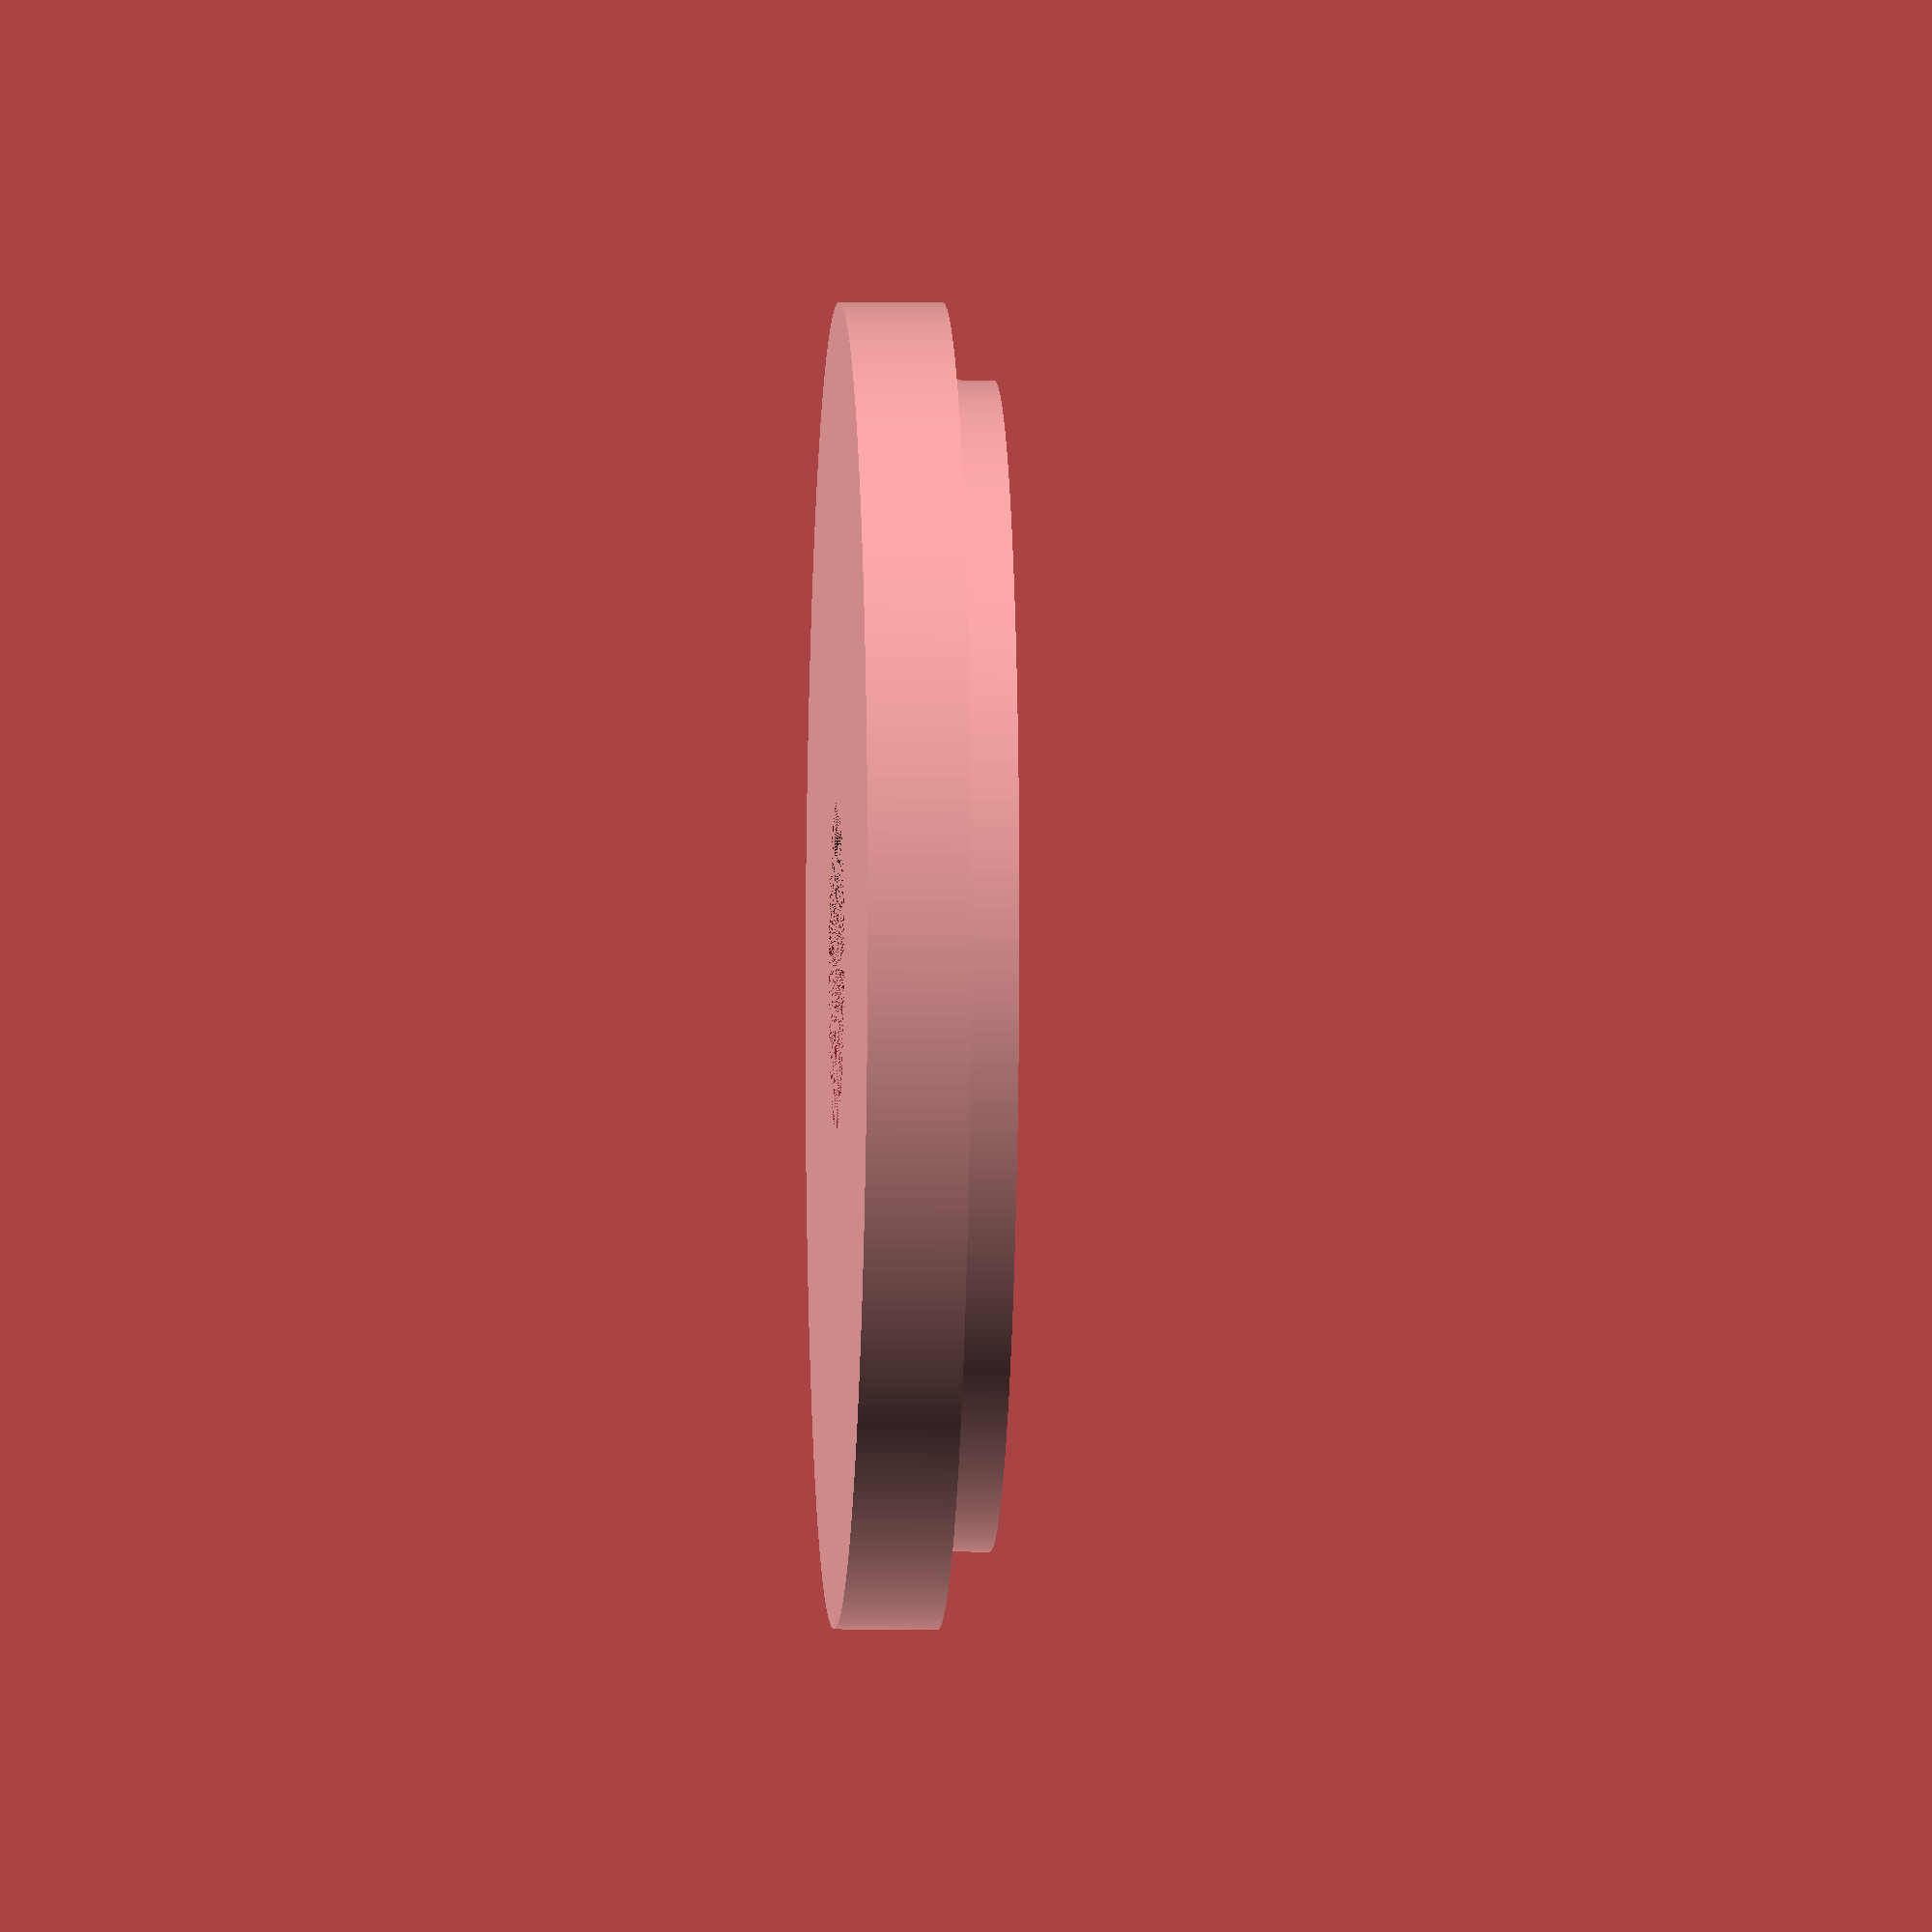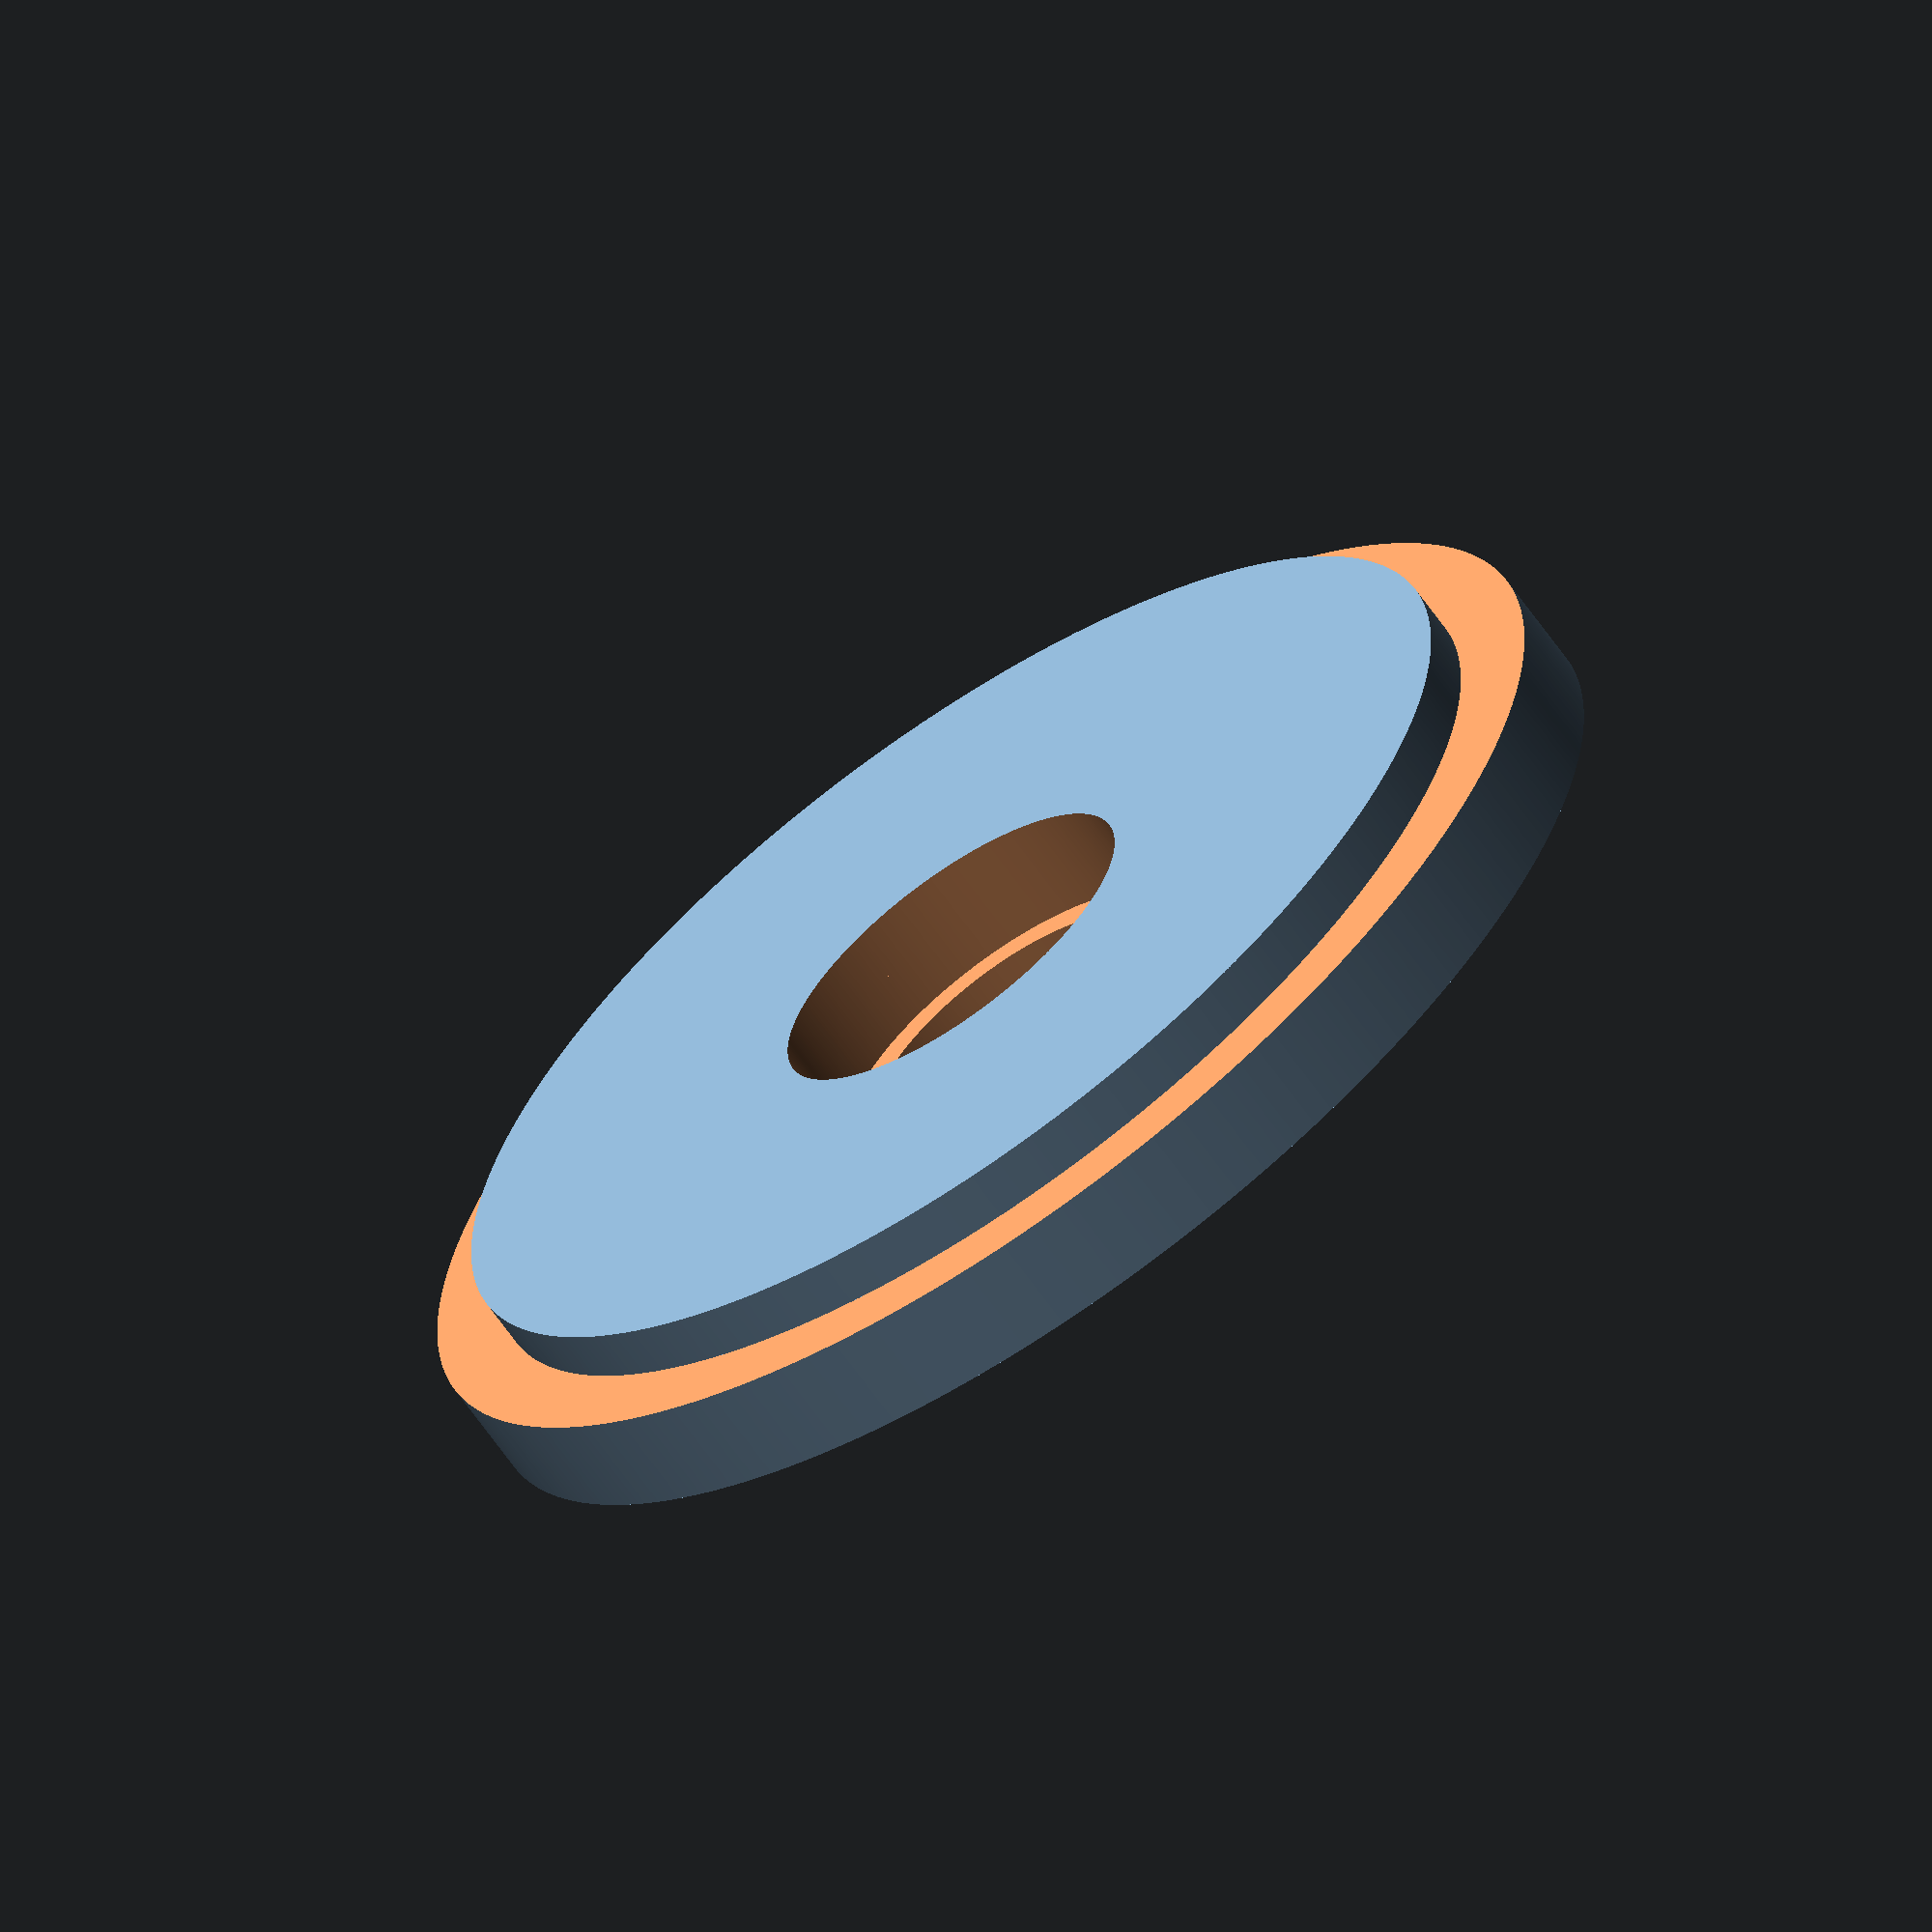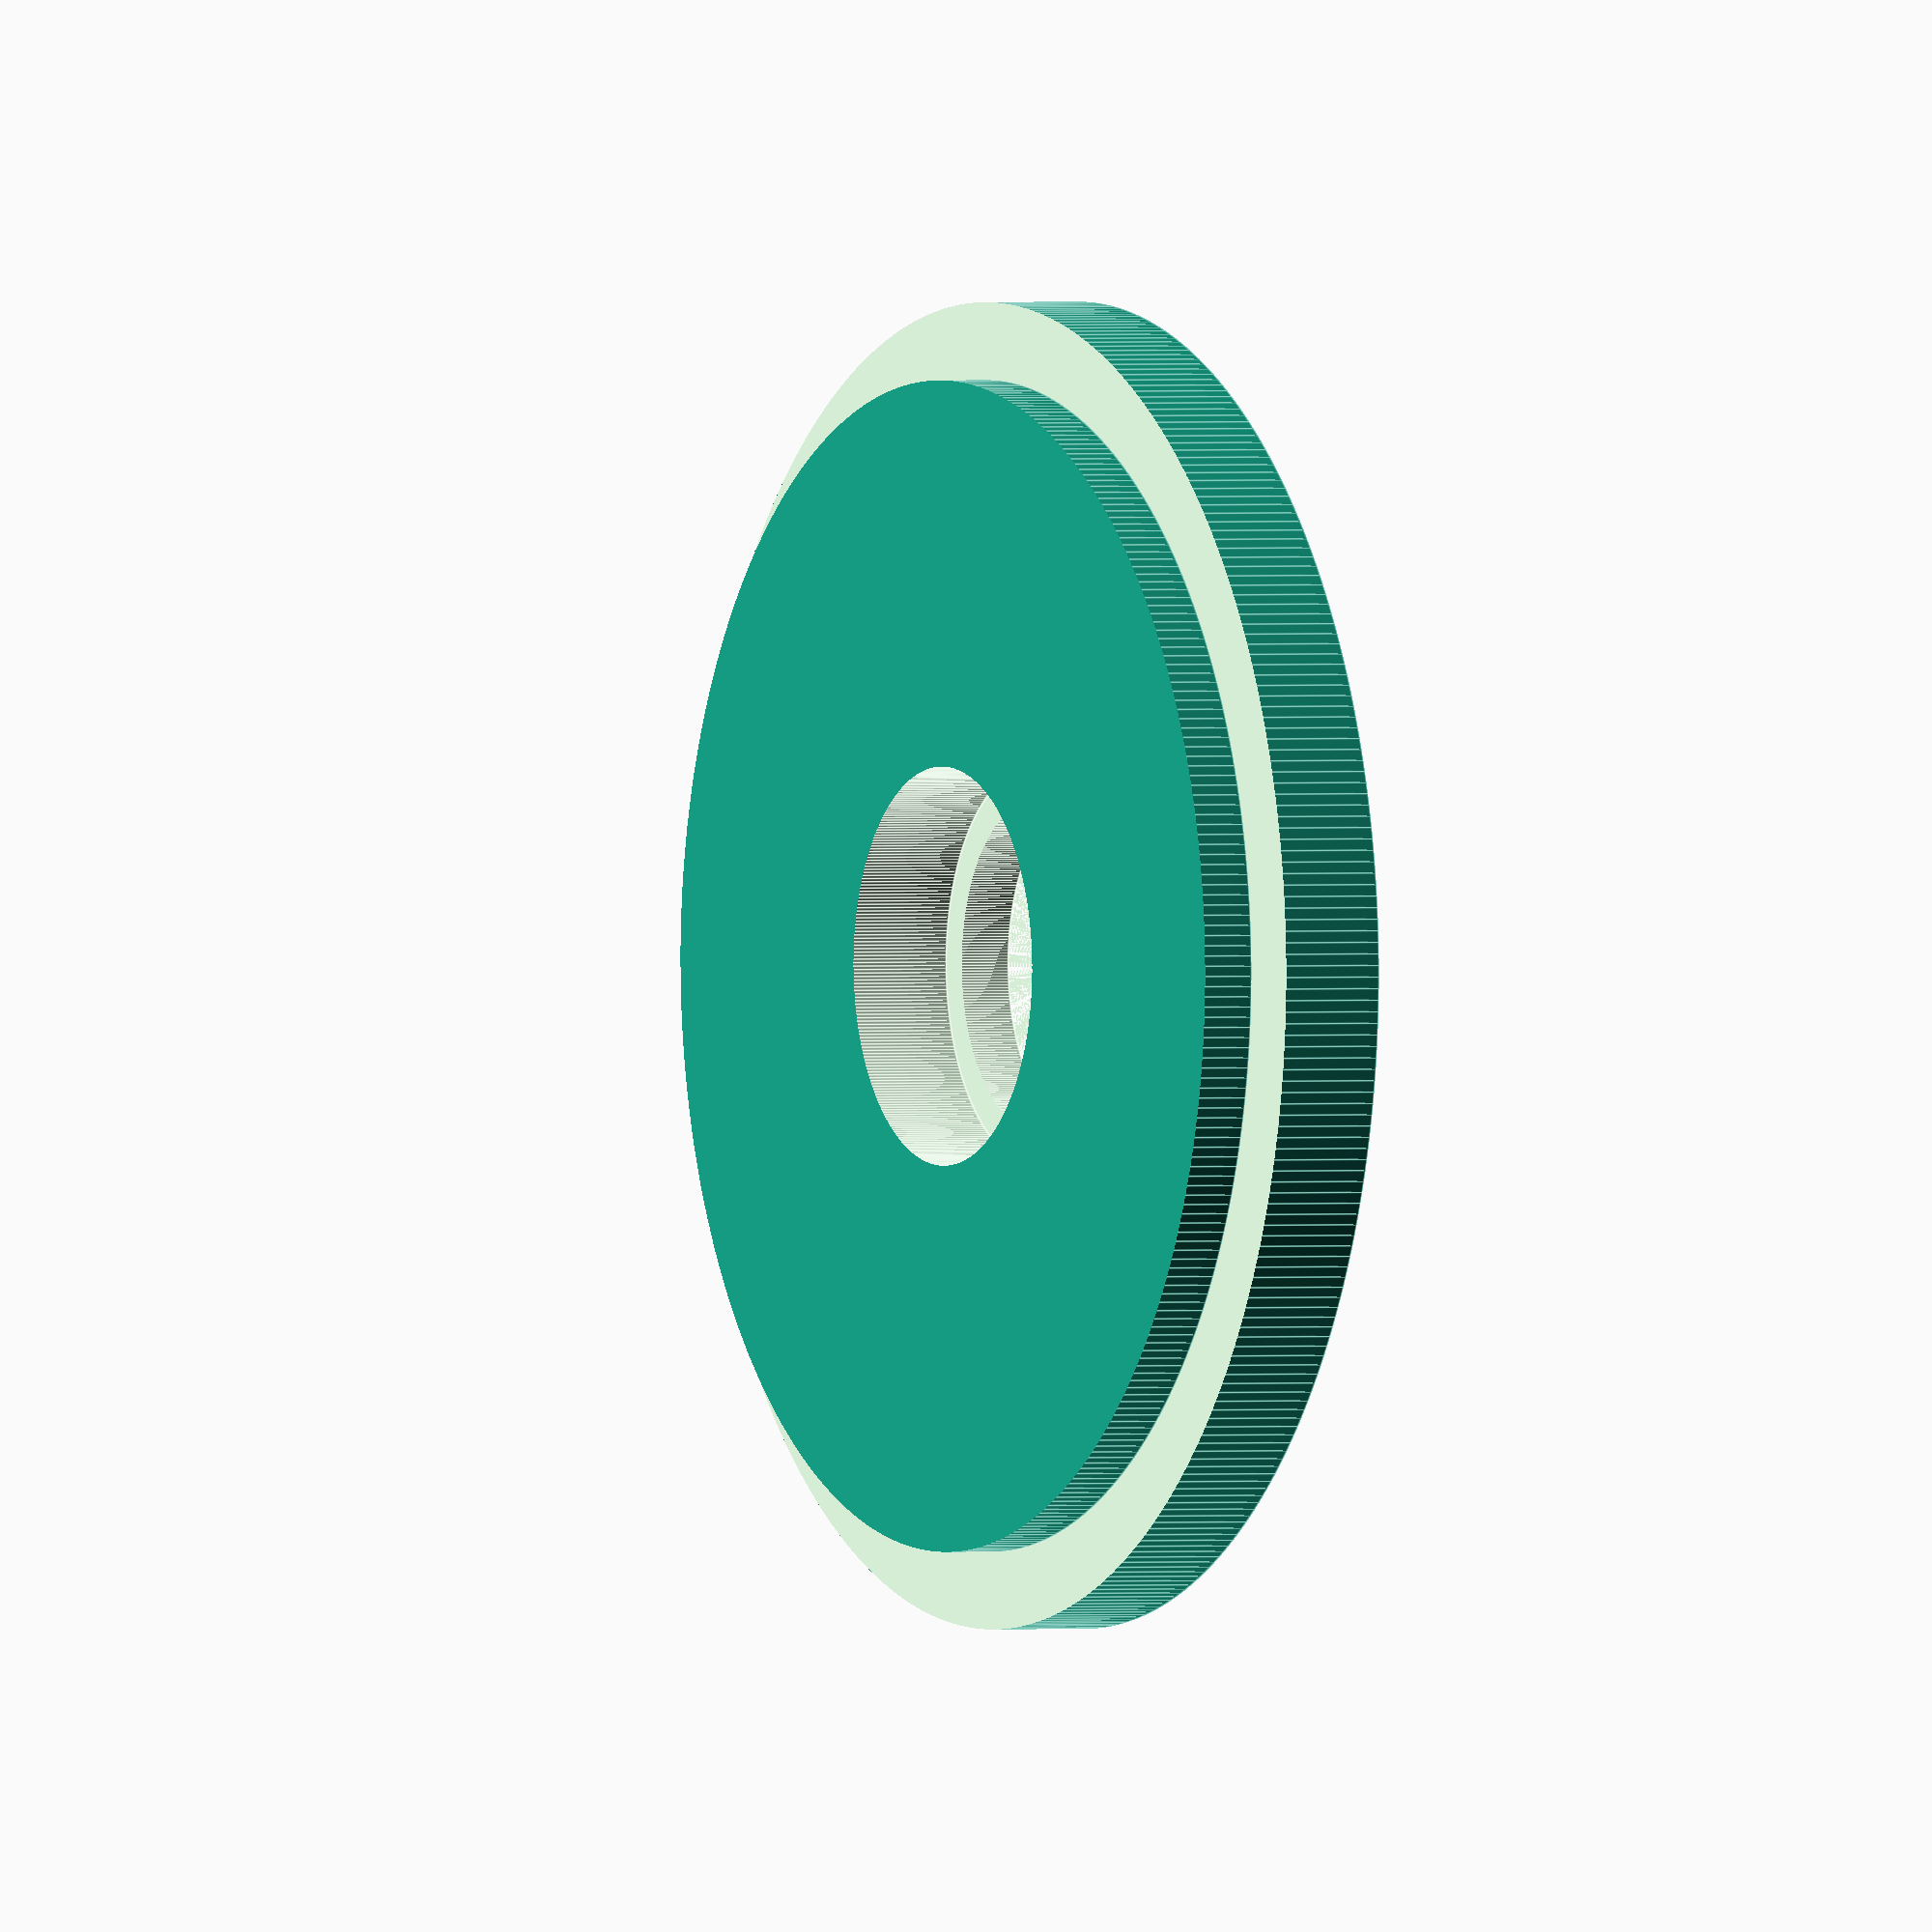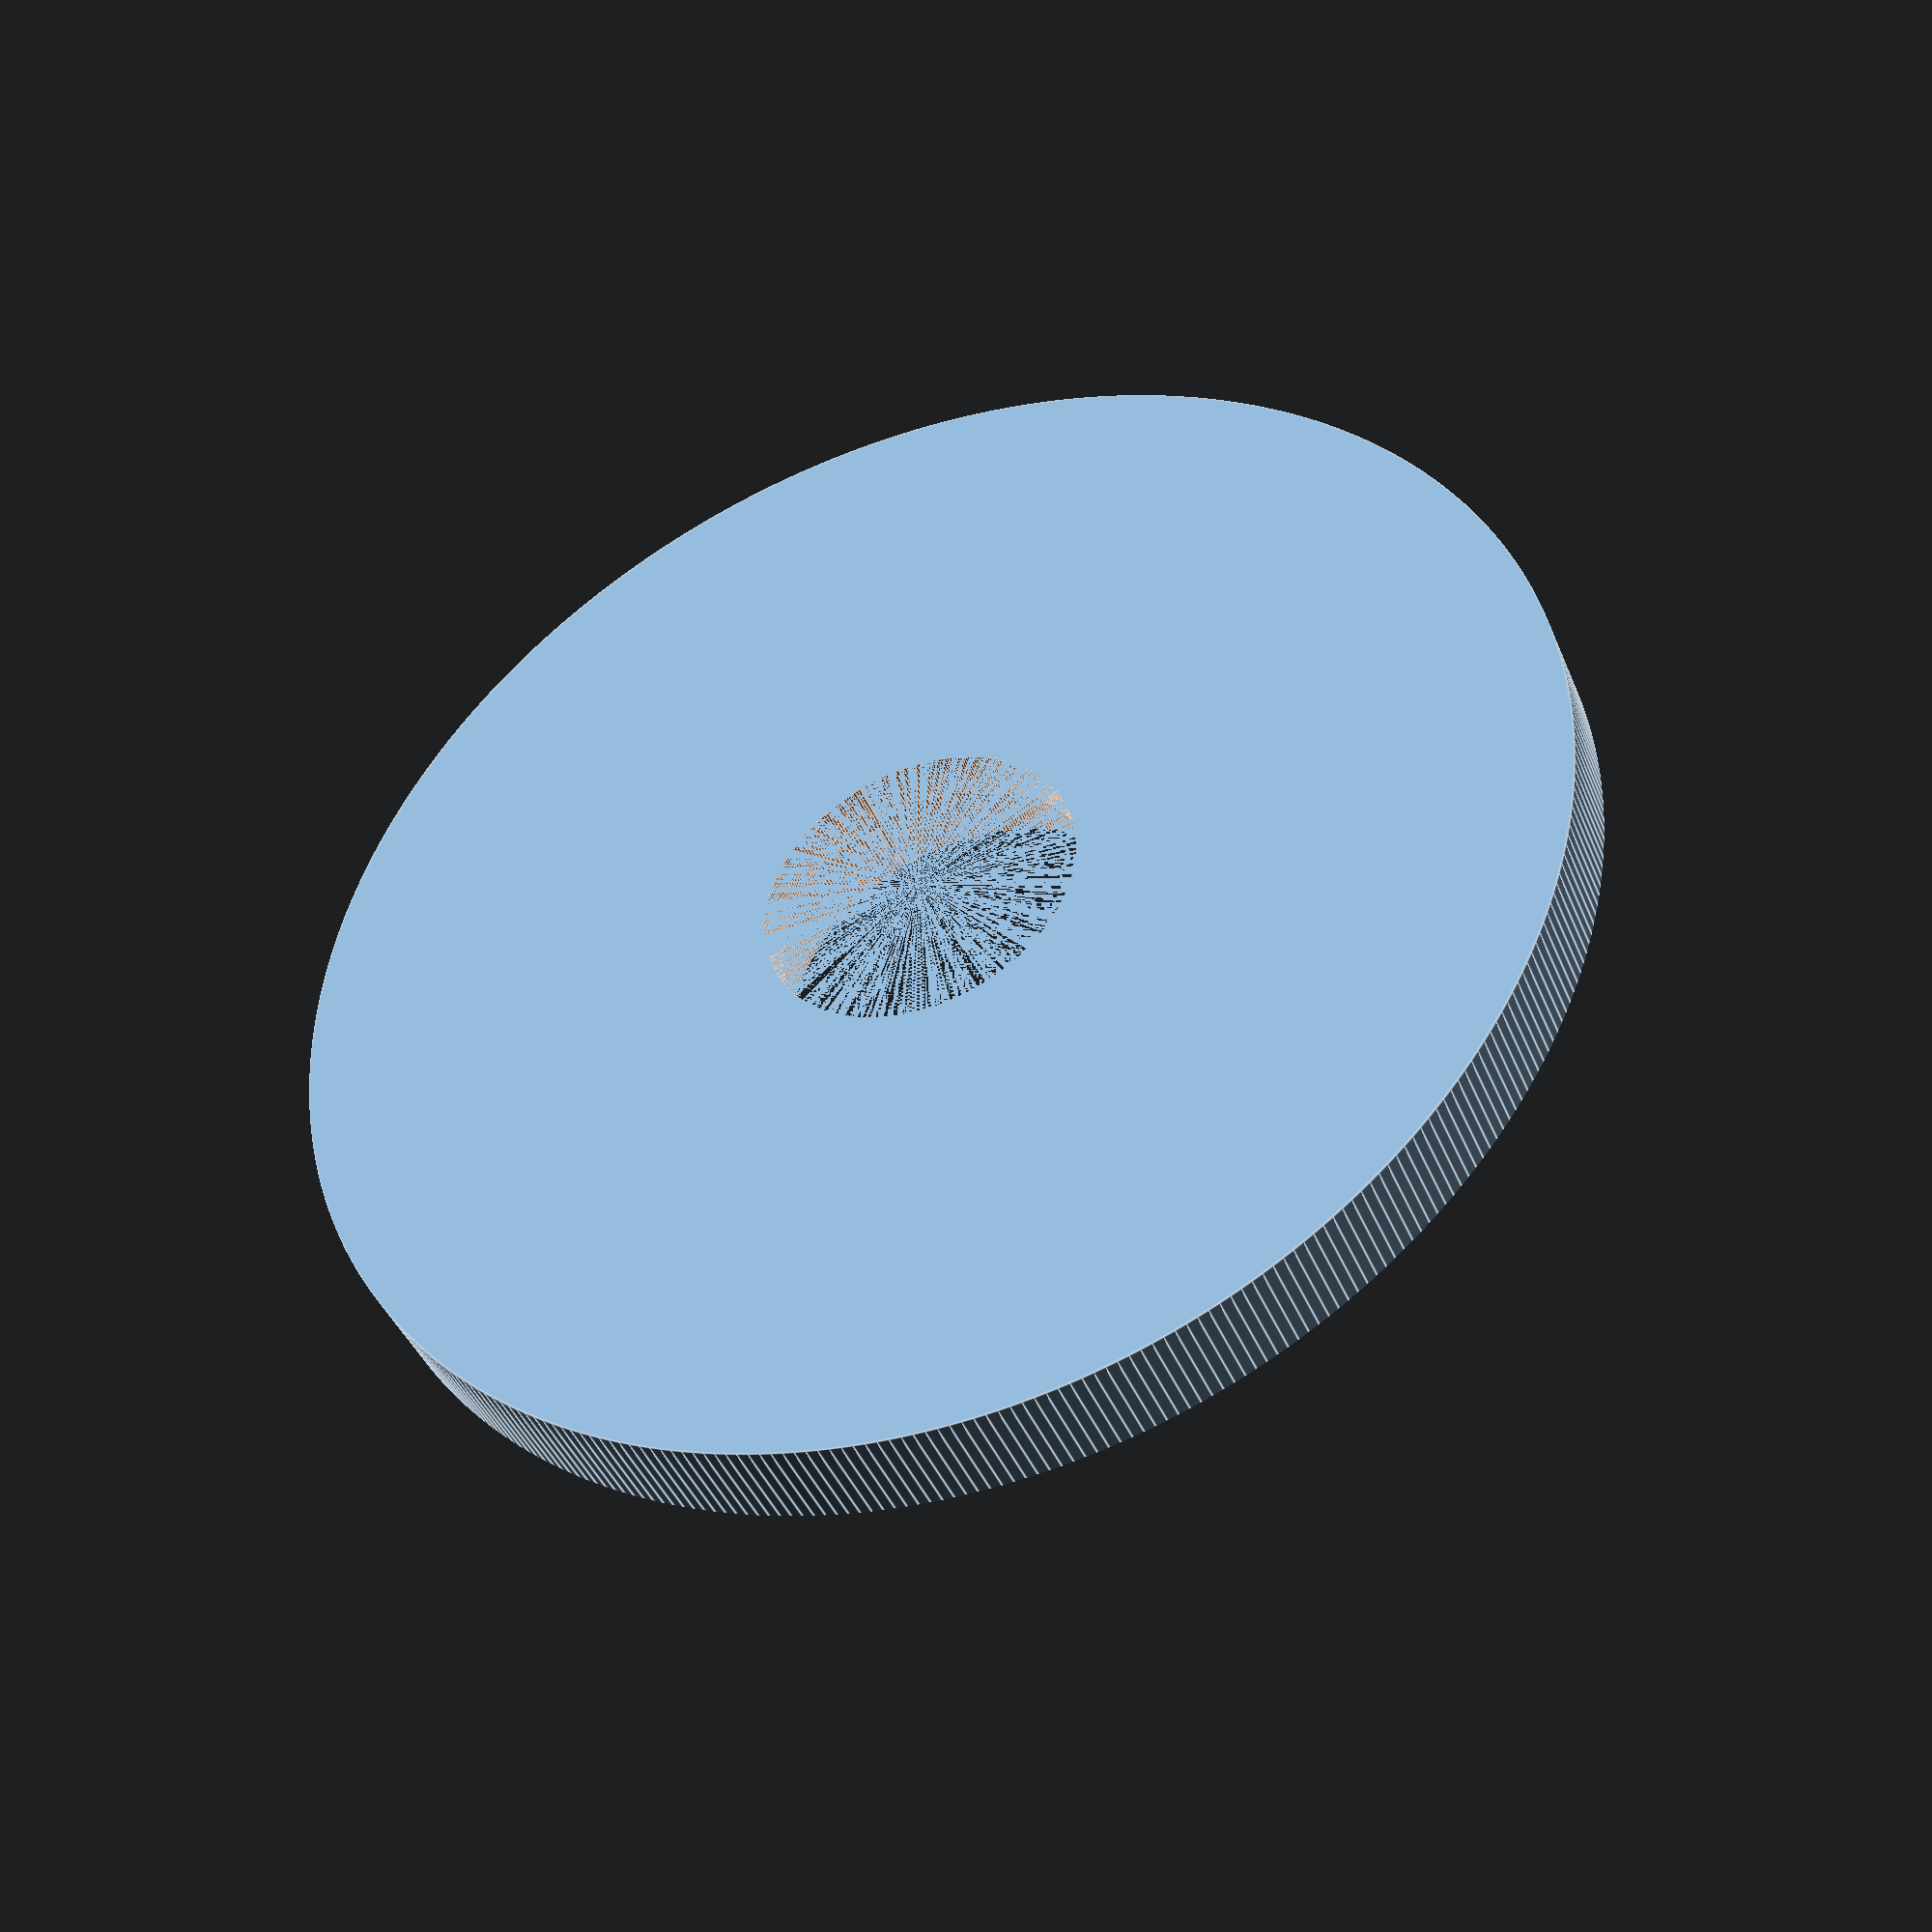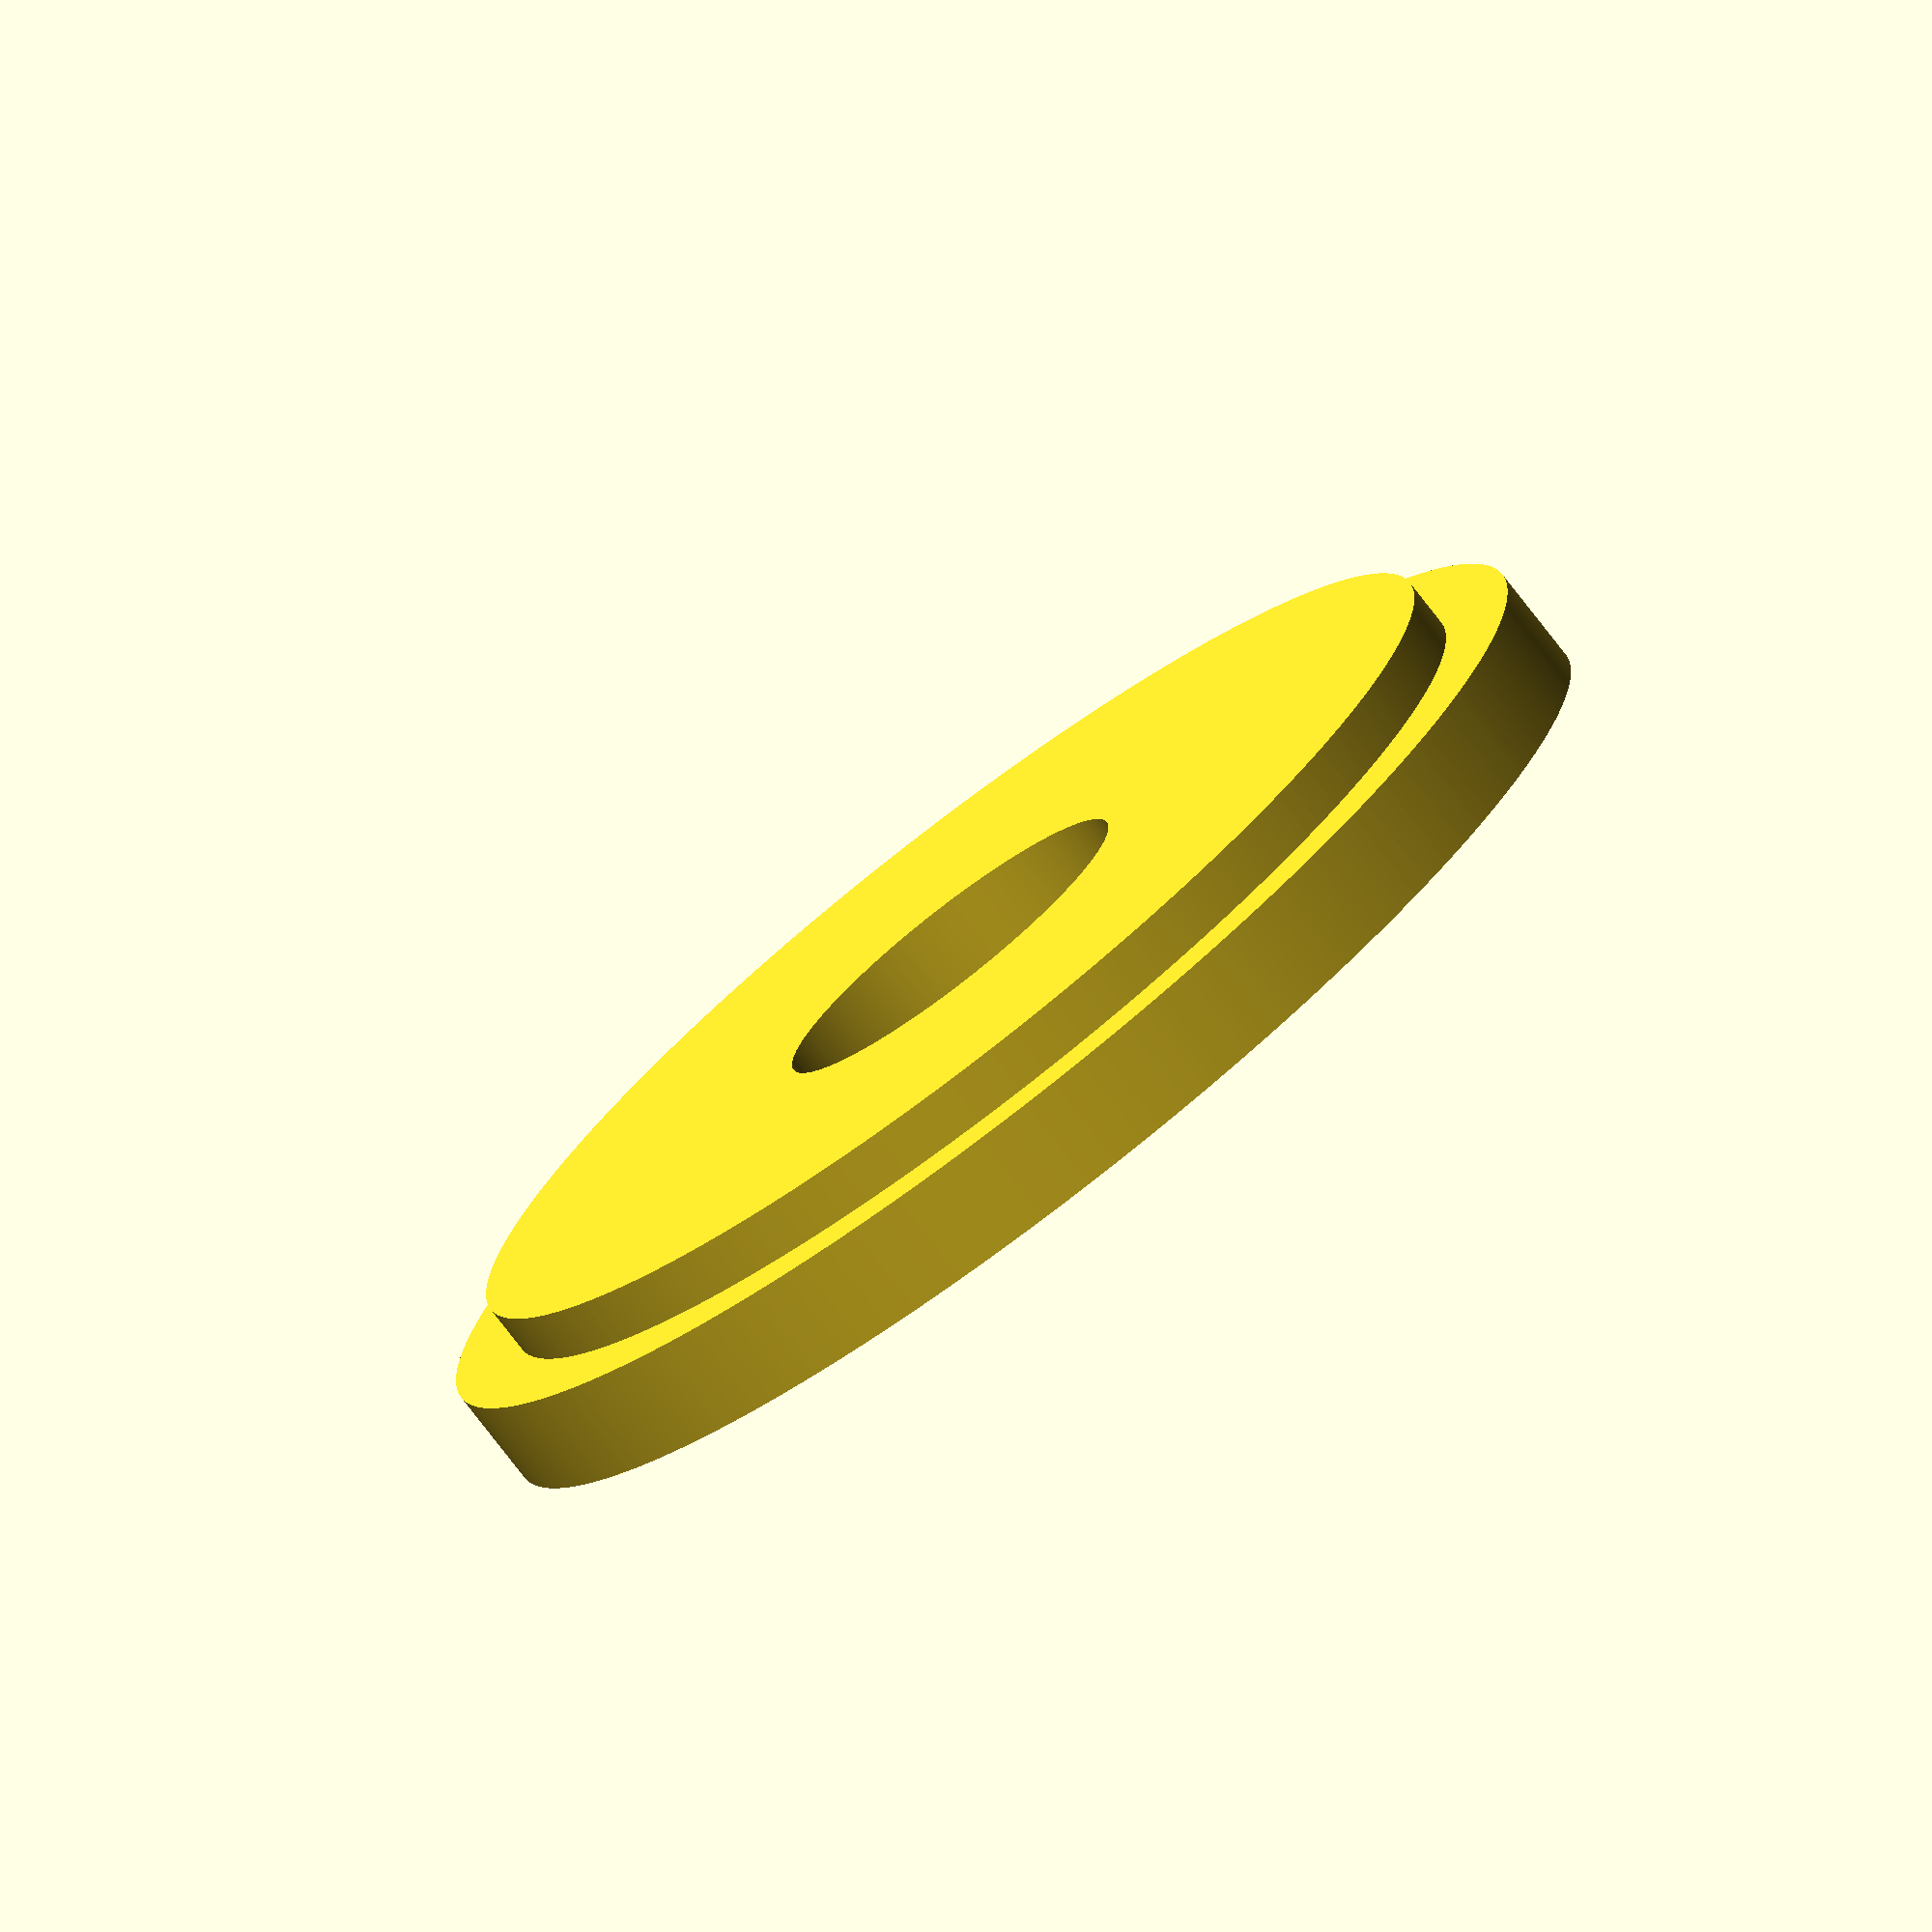
<openscad>
tol = 0.1;
Smoothness = 360;
Wall = 2;

r_lens_1_inch = 25.8/2; //ThorLabs 1 inch diameter lens
r_inner_ring = 22.8/2;

h_LED_Holder = 3;
h_clip = 1;
r_LED = 6.35/2;
r_Clip = 7.5/2+tol;
h_ring = 2;


difference(){
    cylinder(r=r_lens_1_inch-tol, h=h_LED_Holder, $fn=Smoothness);
    
    cylinder(r=r_LED, h=h_LED_Holder, $fn=Smoothness);
    translate([0,0,h_clip])cylinder(r=r_Clip,h=h_LED_Holder,$fn=Smoothness);
    
    translate([0,0,h_ring])difference(){
        cylinder(r=r_lens_1_inch, h=h_LED_Holder, $fn=Smoothness);
        cylinder(r=r_inner_ring-tol, h=h_LED_Holder, $fn=Smoothness);
    }
}
</openscad>
<views>
elev=4.6 azim=191.0 roll=267.3 proj=o view=wireframe
elev=245.5 azim=48.6 roll=145.0 proj=o view=wireframe
elev=359.2 azim=171.3 roll=63.4 proj=o view=edges
elev=221.5 azim=279.9 roll=338.9 proj=p view=edges
elev=256.8 azim=43.2 roll=142.4 proj=o view=wireframe
</views>
